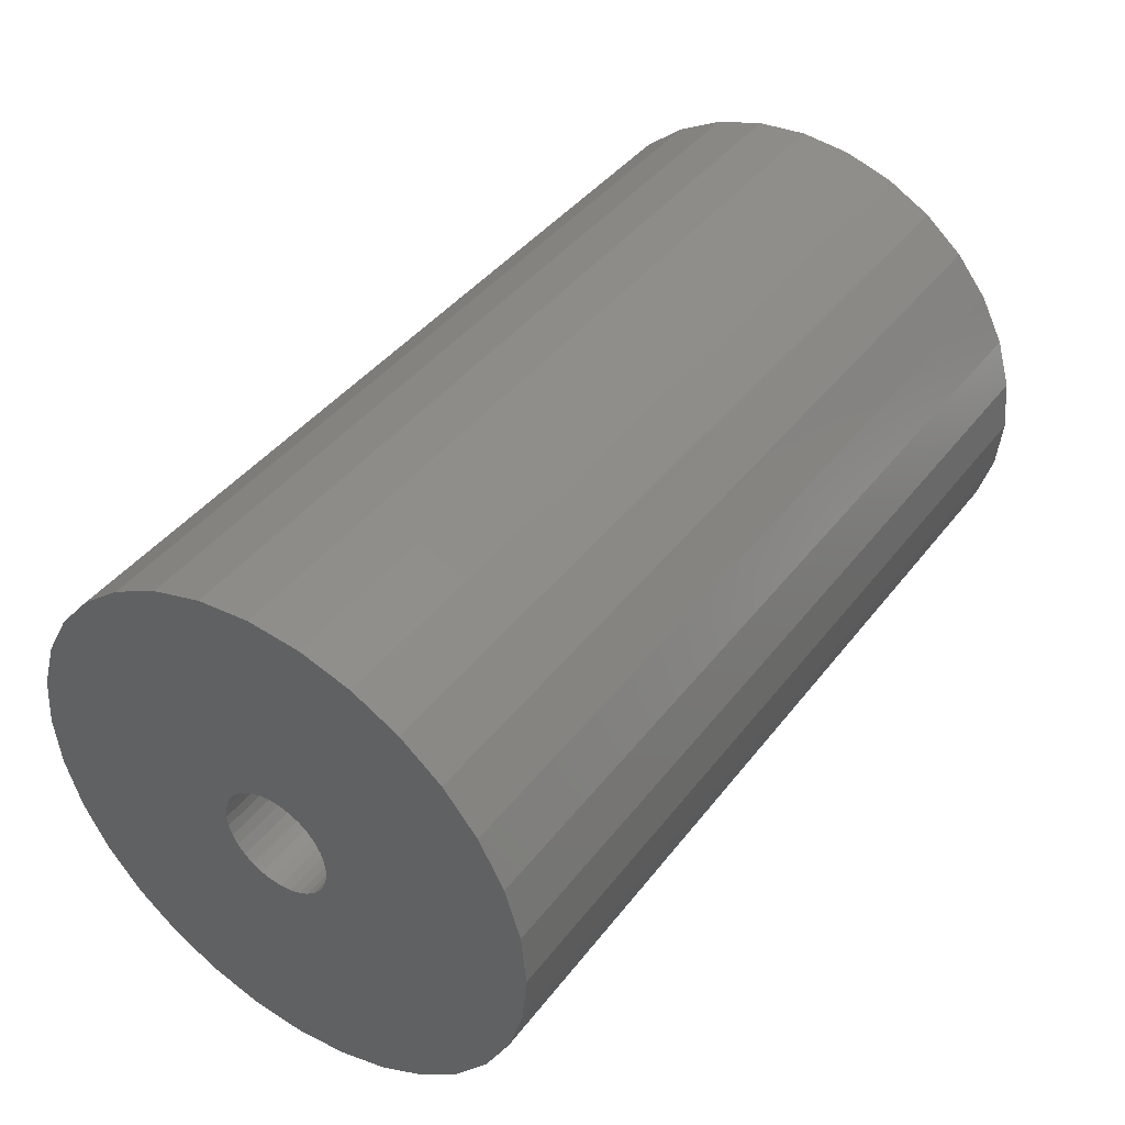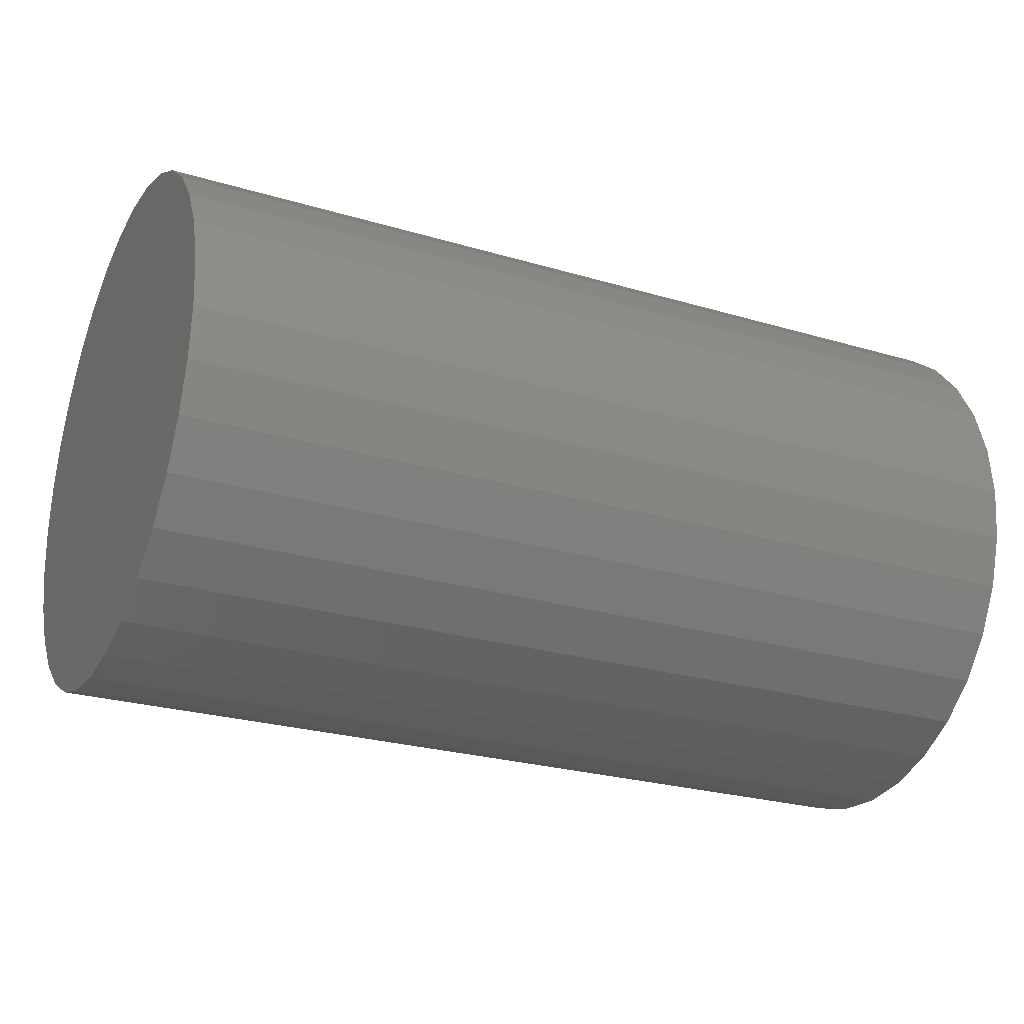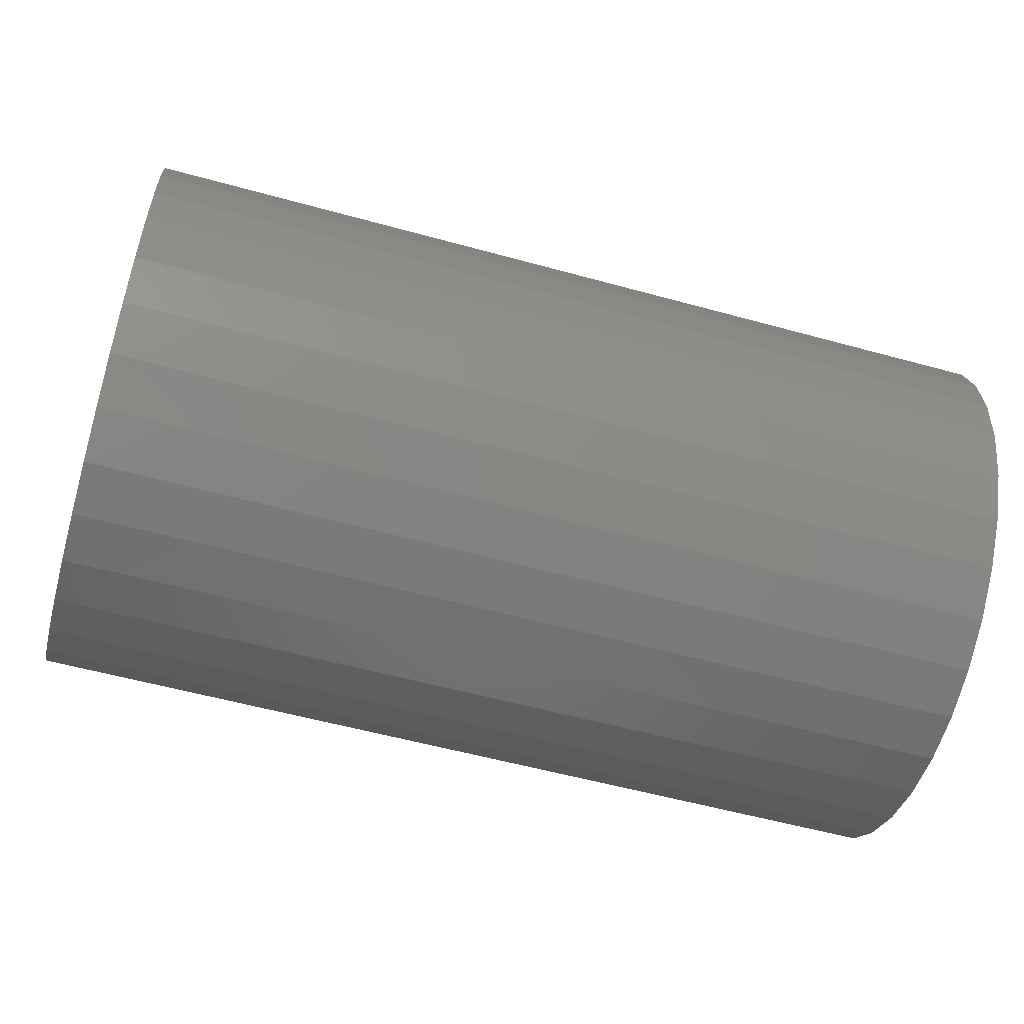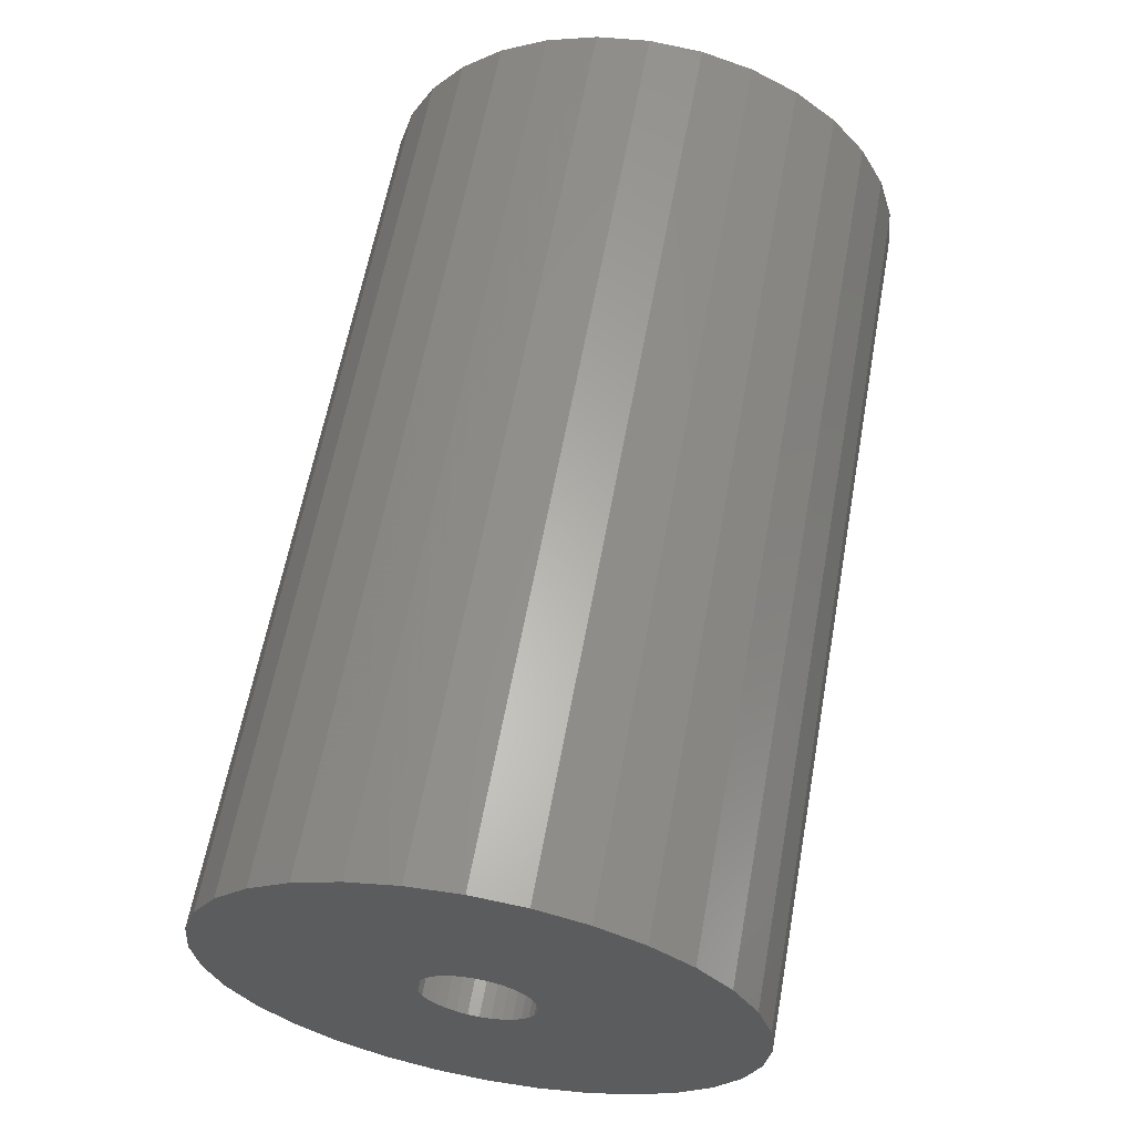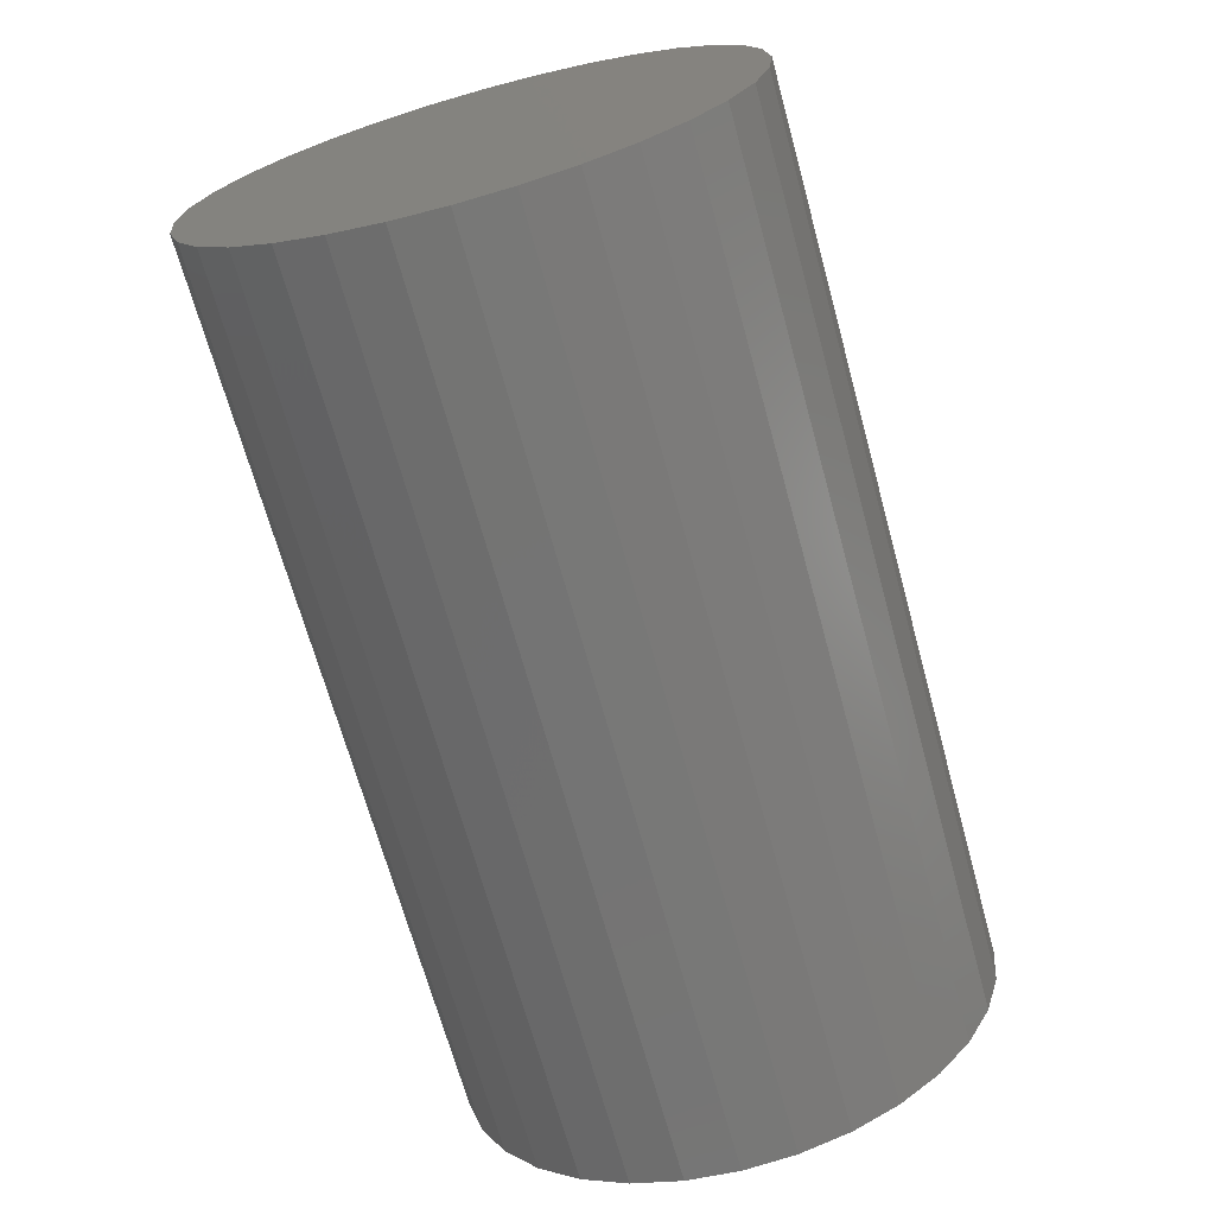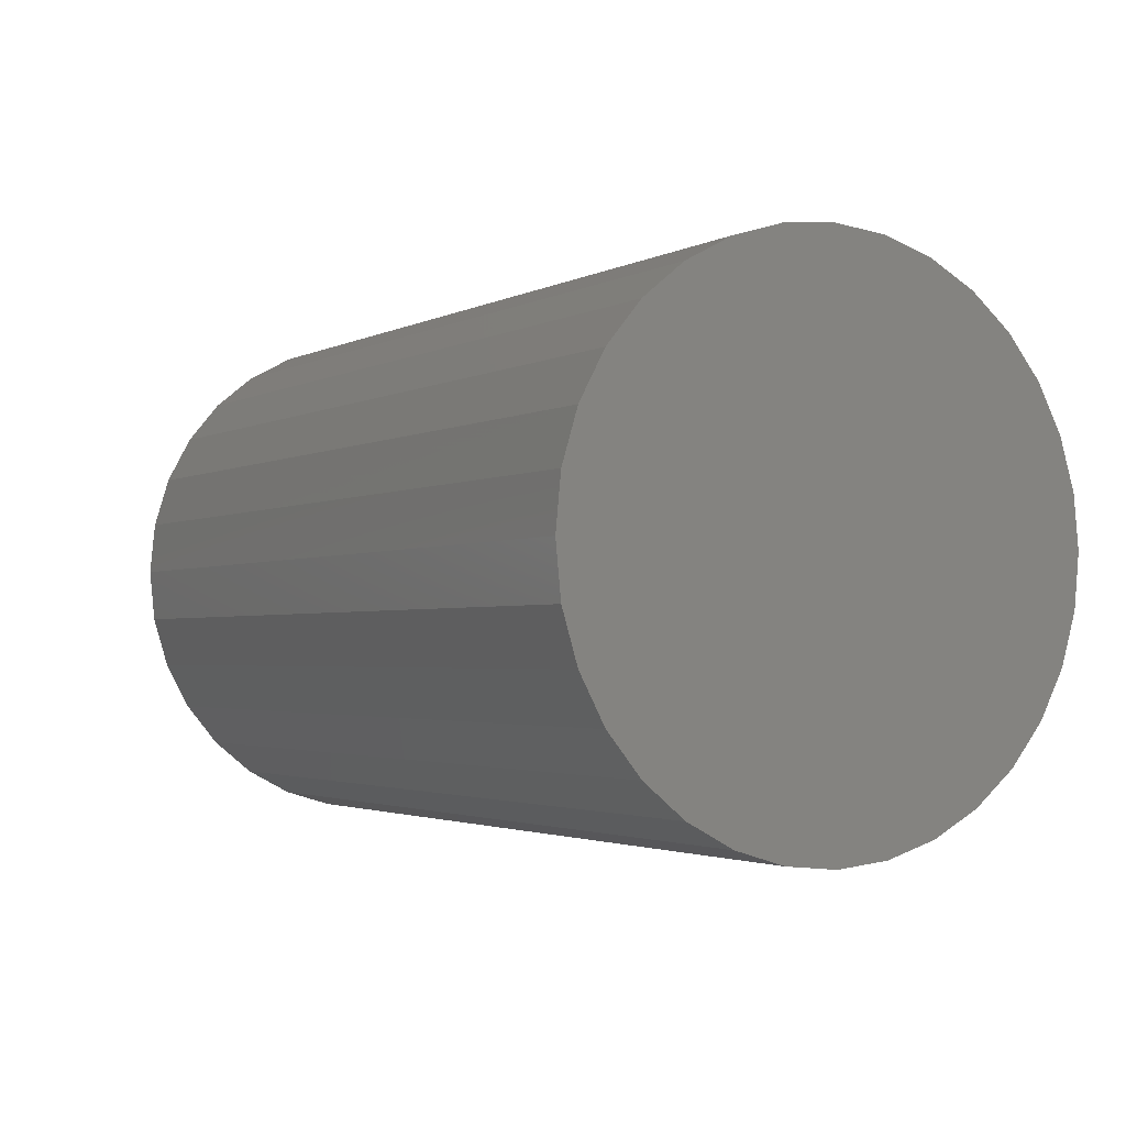
<metadata>
{"format":"stl","ext":"stl","renderer":"f3d","projection":"perspective","resolution":1024,"background":"white","views":[{"elev":41.8,"azim":-55.8,"up":"+Y"},{"elev":-25.6,"azim":154.6,"up":"+Z"},{"elev":-56.2,"azim":163.9,"up":"+Z"},{"elev":61.8,"azim":-79.6,"up":"+Y"},{"elev":-68.8,"azim":105.4,"up":"+Z"},{"elev":-2.3,"azim":59.7,"up":"+Z"}]}
</metadata>
<code>
# stl→obj: 128 verts, 252 faces
v 0 -0.05042 0.02143
v 0 -0.05361 0.01093
v 0 -0.2656 4.13e-17
v 0 -0.05469 2.553e-18
v 0 0.02275 0.05174
v 0 0.01224 0.05493
v 0 0.2479 0.1022
v 0 0.2683 -8.946e-17
v 0 0.2631 -0.05208
v 0 0.05624 -0.01093
v 0 0.05732 -1.116e-17
v 0 0.05624 0.01093
v 0 0.05306 0.02143
v 0 0.001316 0.056
v 0 -0.00961 0.05493
v 0 -0.2453 0.1022
v 0 -0.2206 0.1483
v 0 -0.1874 0.1888
v 0 -0.147 0.222
v 0 -0.1008 0.2466
v 0 -0.05076 0.2618
v 0 0.001316 0.2669
v 0 0.05339 0.2618
v 0 0.1035 0.2466
v 0 0.1496 0.222
v 0 0.1901 0.1888
v 0 0.2233 0.1483
v 0 -0.2605 0.05208
v 0 -0.02012 0.05174
v 0 -0.0298 0.04657
v 0 -0.03828 0.0396
v 0 -0.04525 0.03111
v 0 -0.2605 -0.05208
v 0 -0.05361 -0.01093
v 0 -0.05042 -0.02143
v 0 -0.04525 -0.03111
v 0 -0.03828 -0.0396
v 0 -0.0298 -0.04657
v 0 -0.02012 -0.05174
v 0 -0.00961 -0.05493
v 0 -0.2453 -0.1022
v 0 0.001316 -0.056
v 0 0.01224 -0.05493
v 0 0.2479 -0.1022
v 0 0.2233 -0.1483
v 0 0.1901 -0.1888
v 0 0.1496 -0.222
v 0 0.1035 -0.2466
v 0 0.05339 -0.2618
v 0 0.001316 -0.2669
v 0 -0.05076 -0.2618
v 0 -0.1008 -0.2466
v 0 -0.147 -0.222
v 0 -0.1874 -0.1888
v 0 -0.2206 -0.1483
v 0 0.2631 0.05208
v 0 0.04788 0.03111
v 0 0.04092 0.0396
v 0 0.03243 0.04657
v 0 0.02275 -0.05174
v 0 0.03243 -0.04657
v 0 0.04092 -0.0396
v 0 0.04788 -0.03111
v 0 0.05306 -0.02143
v 0.6797 0.01224 -0.05493
v 0.6797 0.02275 -0.05174
v 0.6797 0.03243 -0.04657
v 0.6797 0.04092 -0.0396
v 0.6797 0.04788 -0.03111
v 0.6797 0.05306 -0.02143
v 0.6797 0.05624 -0.01093
v 0.6797 0.05732 -1.116e-17
v 0.6797 0.001316 -0.056
v 0.6797 -0.00961 -0.05493
v 0.6797 -0.02012 -0.05174
v 0.6797 -0.0298 -0.04657
v 0.6797 -0.03828 -0.0396
v 0.6797 -0.04525 -0.03111
v 0.6797 -0.05042 -0.02143
v 0.6797 -0.05361 -0.01093
v 0.6797 -0.05469 2.553e-18
v 0.6797 -0.00961 0.05493
v 0.6797 -0.02012 0.05174
v 0.6797 -0.0298 0.04657
v 0.6797 -0.03828 0.0396
v 0.6797 -0.04525 0.03111
v 0.6797 -0.05042 0.02143
v 0.6797 -0.05361 0.01093
v 0.6797 0.001316 0.056
v 0.6797 0.01224 0.05493
v 0.6797 0.02275 0.05174
v 0.6797 0.03243 0.04657
v 0.6797 0.04092 0.0396
v 0.6797 0.04788 0.03111
v 0.6797 0.05306 0.02143
v 0.6797 0.05624 0.01093
v 0.8906 0.2683 -2.408e-17
v 0.8906 0.2631 -0.05208
v 0.8906 0.2479 -0.1022
v 0.8906 0.2233 -0.1483
v 0.8906 0.1901 -0.1888
v 0.8906 0.1496 -0.222
v 0.8906 0.1035 -0.2466
v 0.8906 0.05339 -0.2618
v 0.8906 0.001316 -0.2669
v 0.8906 -0.05076 -0.2618
v 0.8906 -0.1008 -0.2466
v 0.8906 -0.147 -0.222
v 0.8906 -0.1874 -0.1888
v 0.8906 -0.2206 -0.1483
v 0.8906 -0.2453 -0.1022
v 0.8906 -0.2605 -0.05208
v 0.8906 -0.2656 4.13e-17
v 0.8906 -0.2605 0.05208
v 0.8906 -0.2453 0.1022
v 0.8906 -0.2206 0.1483
v 0.8906 -0.1874 0.1888
v 0.8906 -0.147 0.222
v 0.8906 -0.1008 0.2466
v 0.8906 -0.05076 0.2618
v 0.8906 0.001316 0.2669
v 0.8906 0.05339 0.2618
v 0.8906 0.1035 0.2466
v 0.8906 0.1496 0.222
v 0.8906 0.1901 0.1888
v 0.8906 0.2233 0.1483
v 0.8906 0.2479 0.1022
v 0.8906 0.2631 0.05208
f 1 2 3
f 2 4 3
f 5 6 7
f 8 9 10
f 8 10 11
f 8 11 12
f 8 12 13
f 14 15 16
f 14 16 17
f 14 17 18
f 14 18 19
f 14 19 20
f 14 20 21
f 14 21 22
f 14 22 23
f 14 23 24
f 14 24 25
f 14 25 26
f 14 26 27
f 14 27 7
f 14 7 6
f 28 16 15
f 28 15 29
f 28 29 30
f 28 30 31
f 28 31 32
f 28 32 1
f 28 1 3
f 33 3 4
f 33 4 34
f 33 34 35
f 33 35 36
f 33 36 37
f 33 37 38
f 33 38 39
f 33 39 40
f 33 40 41
f 42 43 44
f 42 44 45
f 42 45 46
f 42 46 47
f 42 47 48
f 42 48 49
f 42 49 50
f 42 50 51
f 42 51 52
f 42 52 53
f 42 53 54
f 42 54 55
f 42 55 41
f 42 41 40
f 56 8 13
f 56 13 57
f 56 57 58
f 56 58 59
f 56 59 5
f 56 5 7
f 9 44 43
f 9 43 60
f 9 60 61
f 9 61 62
f 9 62 63
f 9 63 64
f 9 64 10
f 42 65 43
f 43 65 66
f 43 66 60
f 60 66 67
f 60 67 61
f 61 67 68
f 61 68 62
f 62 68 69
f 62 69 63
f 63 69 70
f 63 70 64
f 64 70 71
f 64 71 10
f 10 71 72
f 10 72 11
f 65 42 73
f 73 42 40
f 73 40 74
f 74 40 39
f 74 39 75
f 75 39 38
f 75 38 76
f 76 38 37
f 76 37 77
f 77 37 36
f 77 36 78
f 78 36 35
f 78 35 79
f 79 35 34
f 79 34 80
f 80 34 4
f 80 4 81
f 14 82 15
f 15 82 83
f 15 83 29
f 29 83 84
f 29 84 30
f 30 84 85
f 30 85 31
f 31 85 86
f 31 86 32
f 32 86 87
f 32 87 1
f 1 87 88
f 1 88 2
f 2 88 81
f 2 81 4
f 82 14 89
f 89 14 6
f 89 6 90
f 90 6 5
f 90 5 91
f 91 5 59
f 91 59 92
f 92 59 58
f 92 58 93
f 93 58 57
f 93 57 94
f 94 57 13
f 94 13 95
f 95 13 12
f 95 12 96
f 96 12 11
f 96 11 72
f 8 97 9
f 9 97 98
f 9 98 44
f 44 98 99
f 44 99 45
f 45 99 100
f 45 100 46
f 46 100 101
f 46 101 47
f 47 101 102
f 47 102 48
f 48 102 103
f 48 103 49
f 49 103 104
f 49 104 50
f 50 104 105
f 50 105 51
f 51 105 106
f 51 106 52
f 52 106 107
f 52 107 53
f 53 107 108
f 53 108 54
f 54 108 109
f 54 109 55
f 55 109 110
f 55 110 41
f 41 110 111
f 41 111 33
f 33 111 112
f 33 112 3
f 3 112 113
f 3 113 28
f 28 113 114
f 28 114 16
f 16 114 115
f 16 115 17
f 17 115 116
f 17 116 18
f 18 116 117
f 18 117 19
f 19 117 118
f 19 118 20
f 20 118 119
f 20 119 21
f 21 119 120
f 21 120 22
f 22 120 121
f 22 121 23
f 23 121 122
f 23 122 24
f 24 122 123
f 24 123 25
f 25 123 124
f 25 124 26
f 26 124 125
f 26 125 27
f 27 125 126
f 27 126 7
f 7 126 127
f 7 127 56
f 56 127 128
f 56 128 8
f 8 128 97
f 120 122 121
f 122 120 123
f 123 120 119
f 123 119 124
f 124 119 118
f 124 118 125
f 125 118 117
f 125 117 126
f 126 117 116
f 126 116 127
f 127 116 115
f 127 115 128
f 128 115 114
f 128 114 97
f 97 114 113
f 97 113 98
f 98 113 112
f 98 112 99
f 99 112 111
f 99 111 100
f 100 111 110
f 100 110 101
f 101 110 109
f 101 109 102
f 102 109 108
f 102 108 103
f 103 108 107
f 103 107 104
f 104 107 106
f 104 106 105
f 71 96 72
f 95 96 71
f 70 95 71
f 94 95 70
f 69 94 70
f 93 94 69
f 68 93 69
f 92 93 68
f 67 92 68
f 91 92 67
f 66 91 67
f 76 84 75
f 85 84 76
f 77 85 76
f 86 85 77
f 78 86 77
f 87 86 78
f 79 87 78
f 88 87 79
f 80 88 79
f 88 80 81
f 84 83 75
f 75 83 82
f 75 82 74
f 74 82 89
f 74 89 73
f 73 89 90
f 73 90 65
f 65 90 91
f 65 91 66

</code>
